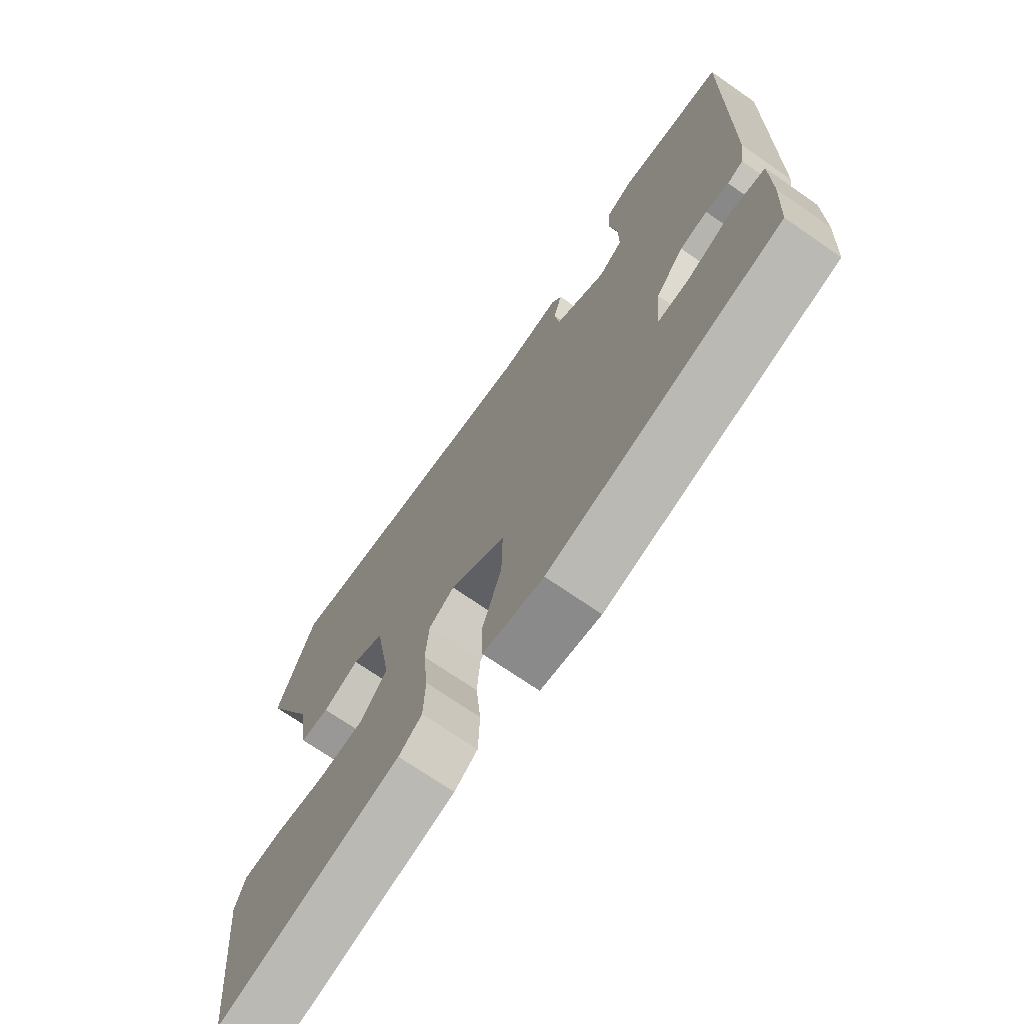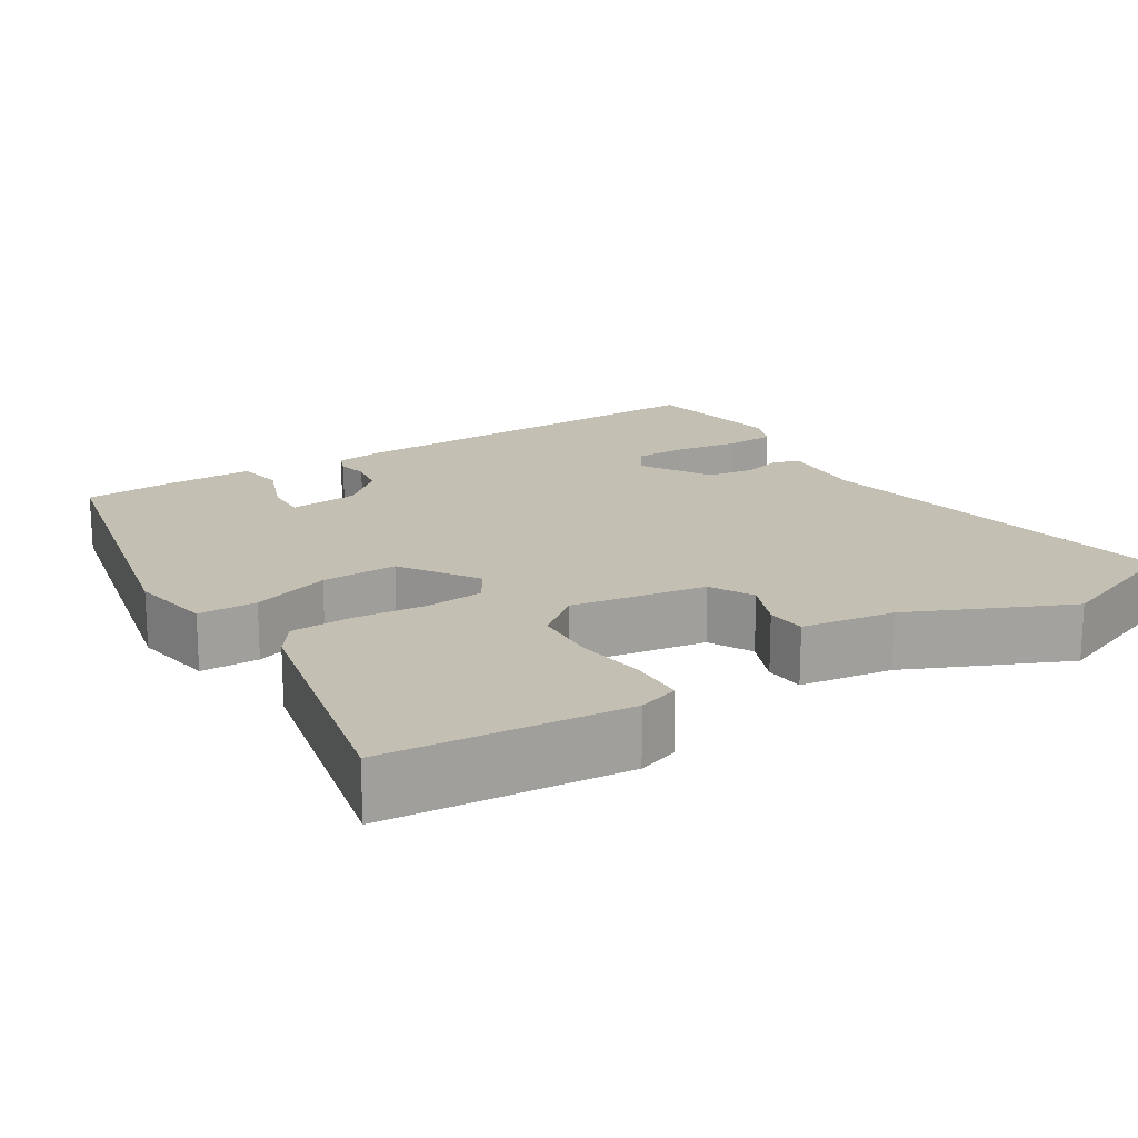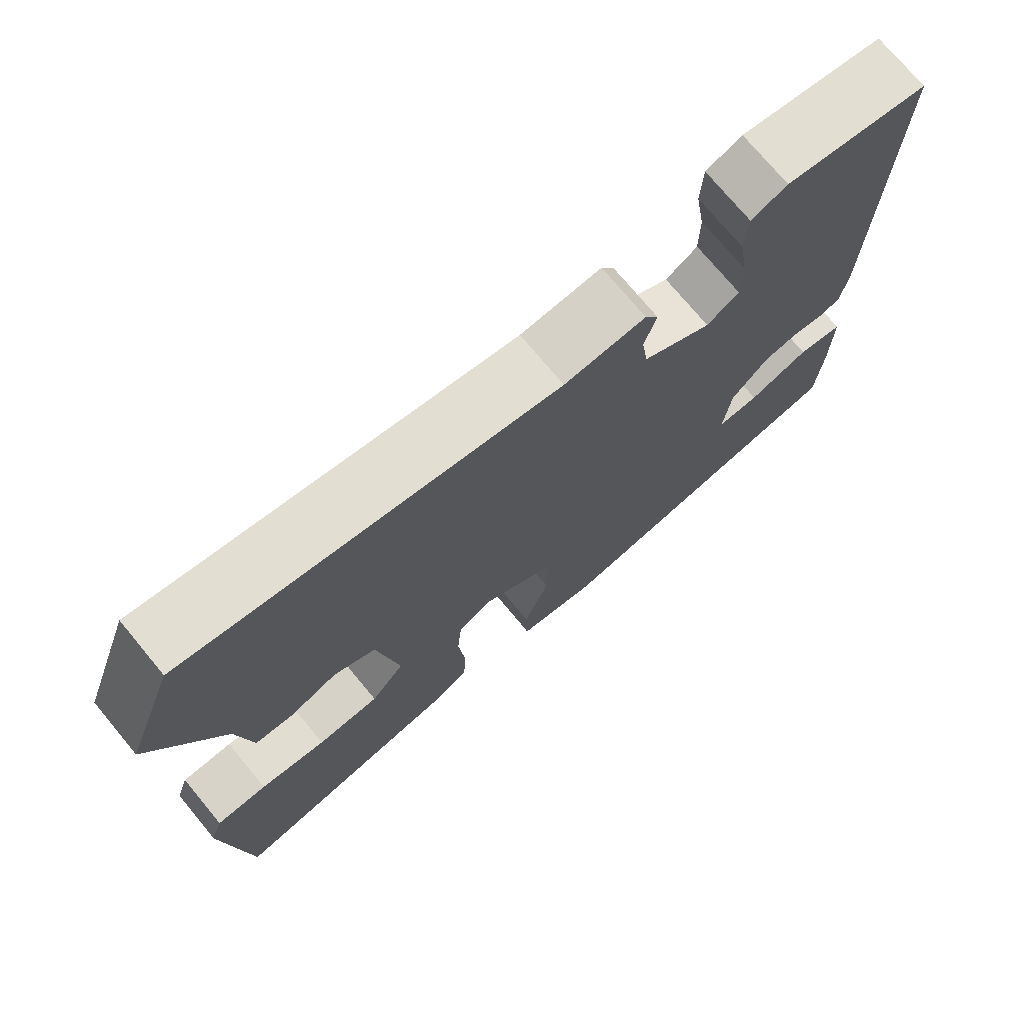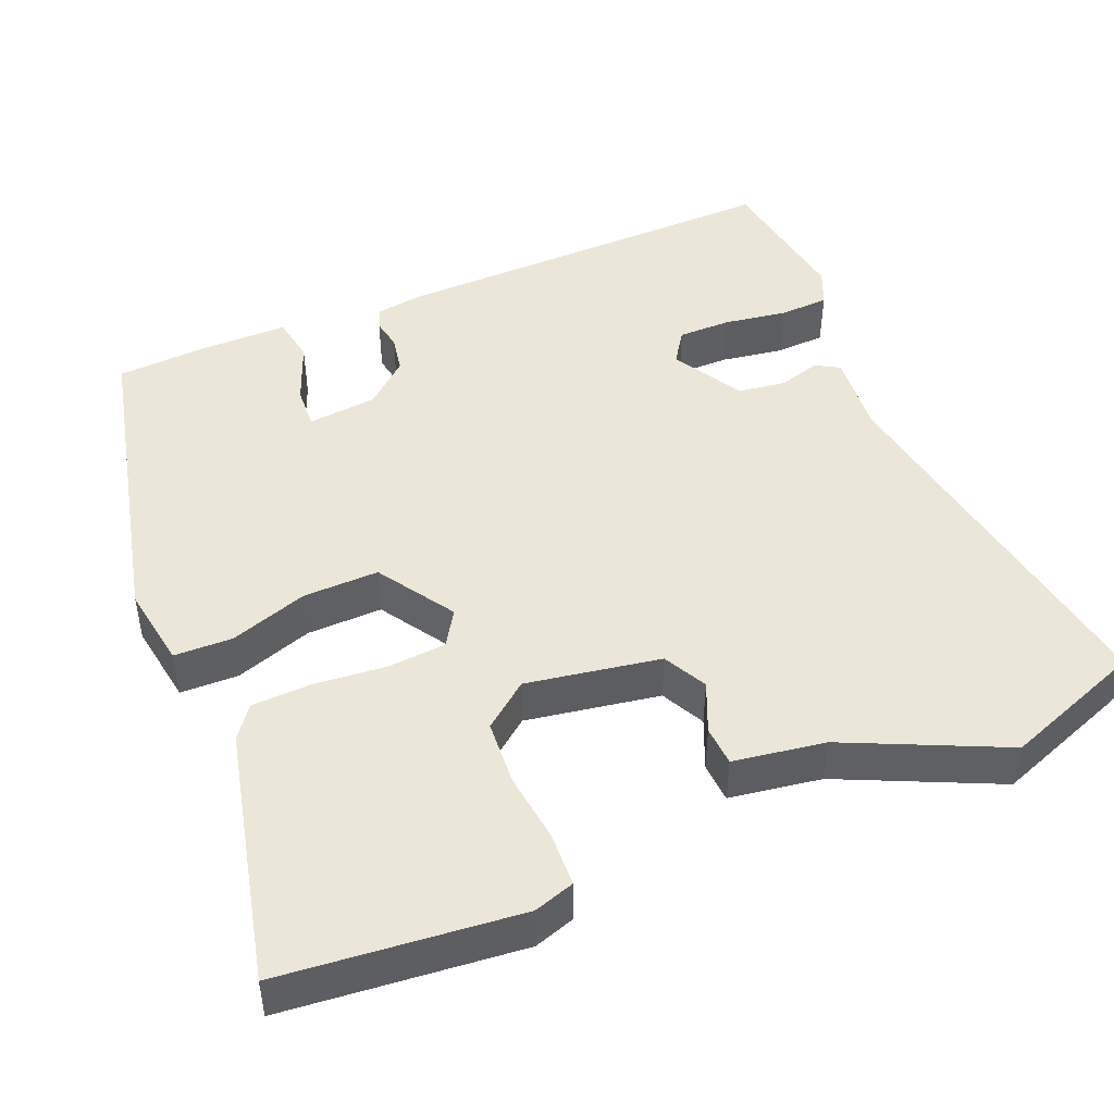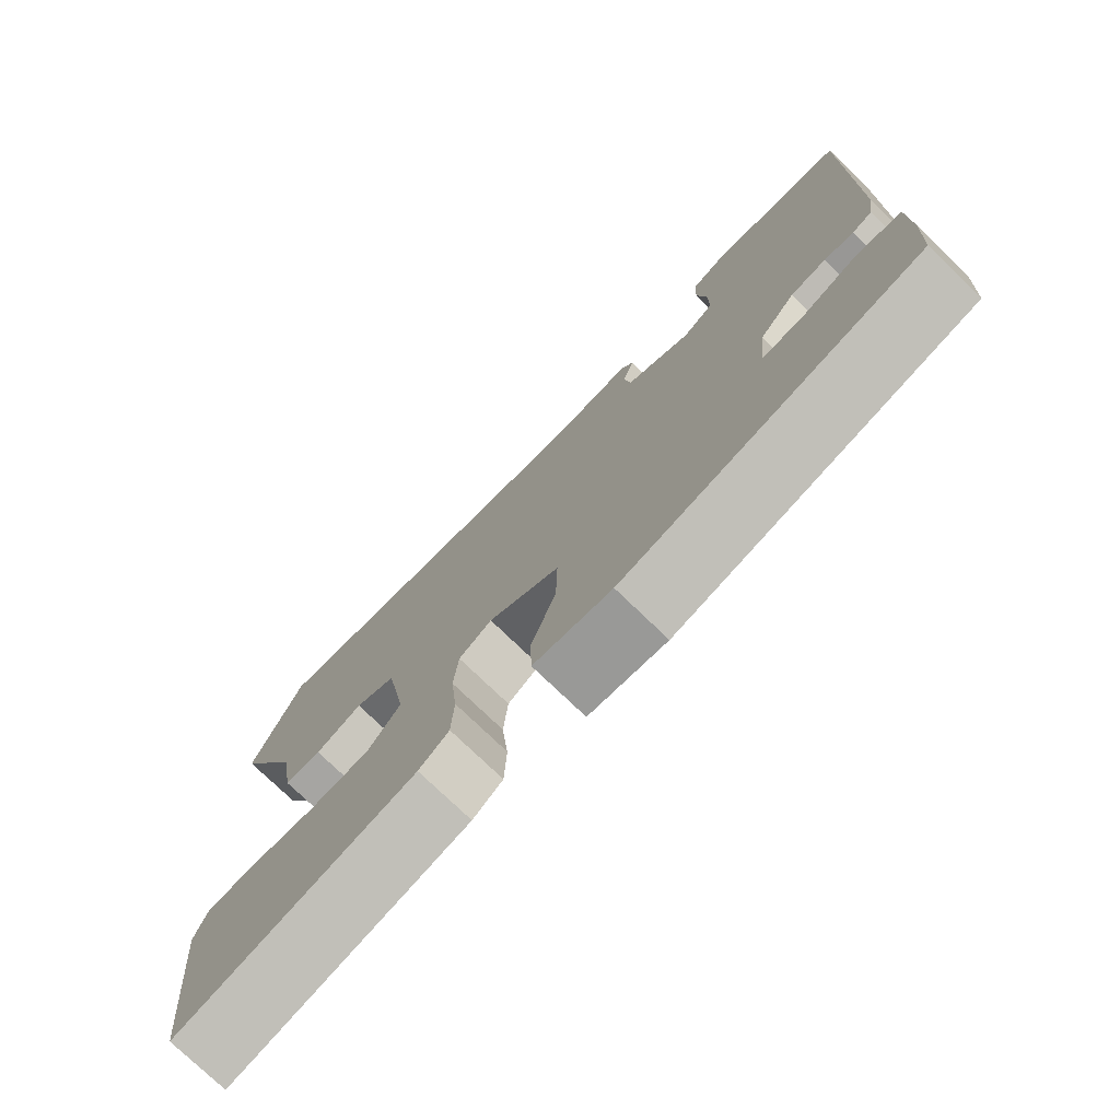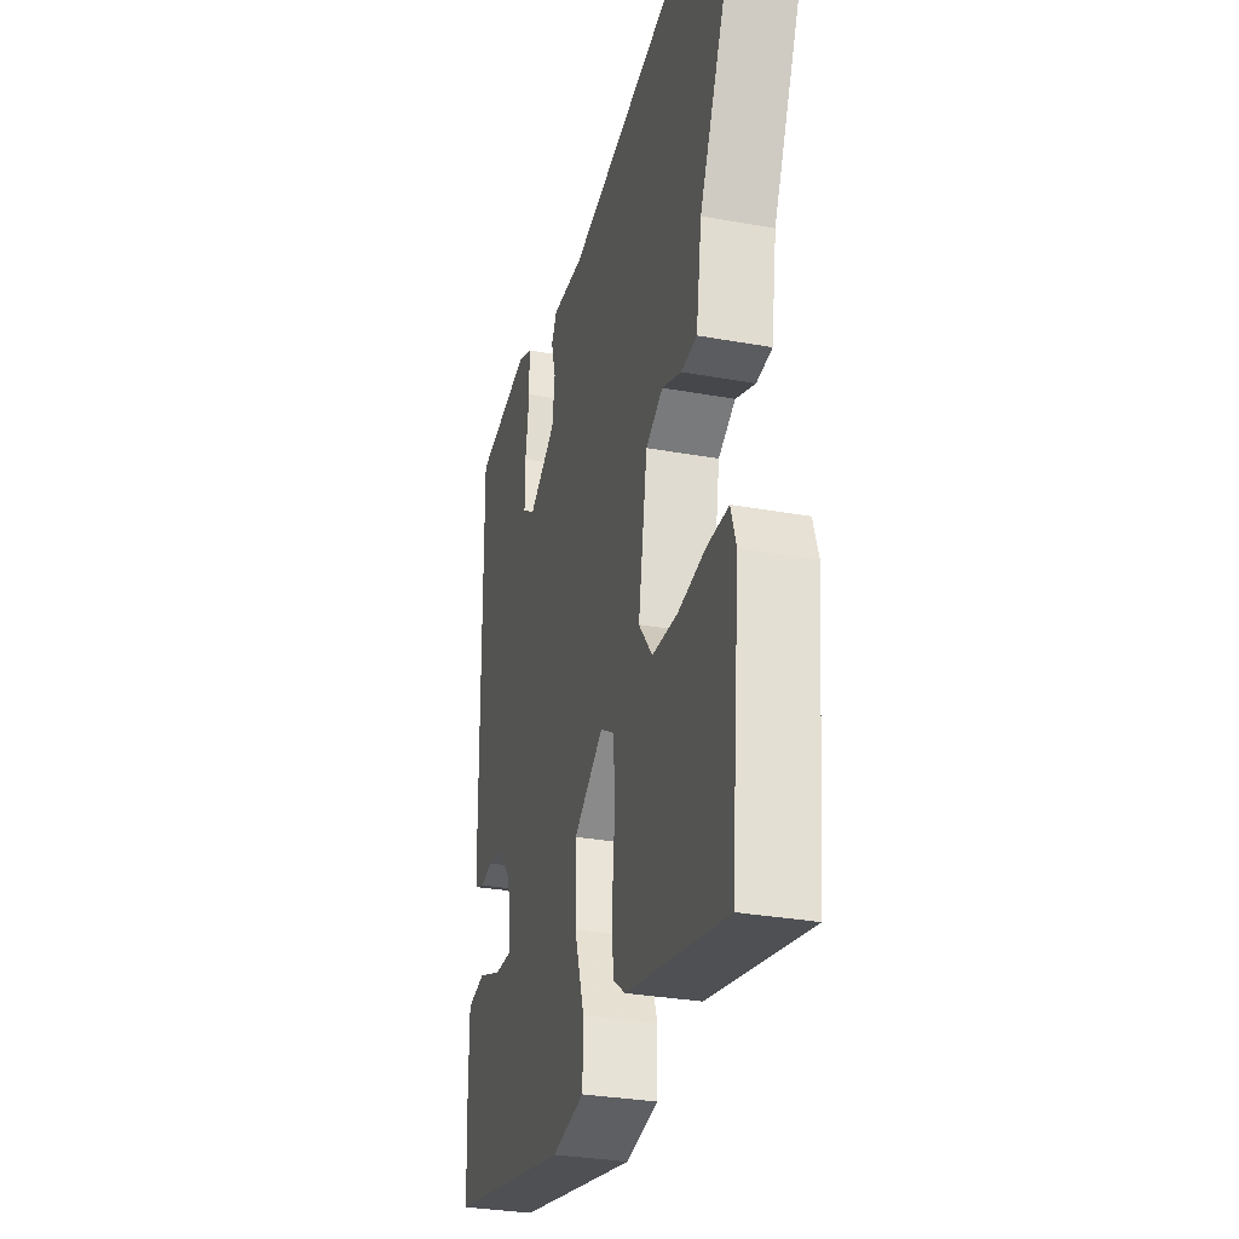
<metadata>
{"format":"obj","ext":"obj","renderer":"f3d","projection":"perspective","resolution":1024,"background":"white","views":[{"elev":-71.6,"azim":55.3,"up":"+Z"},{"elev":17.8,"azim":-122.8,"up":"+Y"},{"elev":74.0,"azim":-39.7,"up":"+Z"},{"elev":46.6,"azim":-112.8,"up":"+Y"},{"elev":-76.4,"azim":46.1,"up":"+Z"},{"elev":-31.4,"azim":-104.4,"up":"+Z"}]}
</metadata>
<code>
v 0.495 0.07 -0.432
v 0.083 0.07 -0.528
v -0.025 0.07 -0.511
v -0.027 0.07 -0.435
v 0.007 0.07 -0.333
v 0.009 0.07 -0.234
v -0.091 0.07 -0.17
v -0.137 0.07 -0.199
v -0.143 0.07 -0.276
v -0.134 0.07 -0.369
v -0.137 0.07 -0.448
v -0.179 0.07 -0.479
v -0.509 0.07 -0.556
v -0.54 0.07 -0.247
v -0.523 0.07 -0.194
v -0.453 0.07 -0.191
v -0.362 0.07 -0.202
v -0.277 0.07 -0.196
v -0.231 0.07 -0.137
v -0.261 0.07 0.038
v -0.318 0.07 0.067
v -0.383 0.07 0.039
v -0.435 0.07 0.042
v -0.454 0.07 0.162
v -0.549 0.07 0.367
v -0.482 0.07 0.549
v 0.016 0.07 0.471
v 0.125 0.07 0.481
v 0.143 0.07 0.45
v 0.127 0.07 0.395
v 0.136 0.07 0.333
v 0.228 0.07 0.28
v 0.271 0.07 0.309
v 0.271 0.07 0.379
v 0.258 0.07 0.461
v 0.261 0.07 0.526
v 0.309 0.07 0.547
v 0.5 0.07 0.519
v 0.498 0.07 0.418
v 0.49 0.07 0.001
v 0.481 0.07 -0.062
v 0.453 0.07 -0.073
v 0.412 0.07 -0.066
v 0.363 0.07 -0.075
v 0.313 0.07 -0.132
v 0.304 0.07 -0.223
v 0.36 0.07 -0.22
v 0.441 0.07 -0.188
v 0.502 0.07 -0.198
v 0.502 0.07 -0.316
v 0.495 0 -0.432
v 0.083 0 -0.528
v -0.025 0 -0.511
v -0.027 0 -0.435
v 0.007 0 -0.333
v 0.009 0 -0.234
v -0.091 0 -0.17
v -0.137 0 -0.199
v -0.143 0 -0.276
v -0.134 0 -0.369
v -0.137 0 -0.448
v -0.179 0 -0.479
v -0.509 0 -0.556
v -0.54 0 -0.247
v -0.523 0 -0.194
v -0.453 0 -0.191
v -0.362 0 -0.202
v -0.277 0 -0.196
v -0.231 0 -0.137
v -0.261 0 0.038
v -0.318 0 0.067
v -0.383 0 0.039
v -0.435 0 0.042
v -0.454 0 0.162
v -0.549 0 0.367
v -0.482 0 0.549
v 0.016 0 0.471
v 0.125 0 0.481
v 0.143 0 0.45
v 0.127 0 0.395
v 0.136 0 0.333
v 0.228 0 0.28
v 0.271 0 0.309
v 0.271 0 0.379
v 0.258 0 0.461
v 0.261 0 0.526
v 0.309 0 0.547
v 0.5 0 0.519
v 0.498 0 0.418
v 0.49 0 0.001
v 0.481 0 -0.062
v 0.453 0 -0.073
v 0.412 0 -0.066
v 0.363 0 -0.075
v 0.313 0 -0.132
v 0.304 0 -0.223
v 0.36 0 -0.22
v 0.441 0 -0.188
v 0.502 0 -0.198
v 0.502 0 -0.316
f 47 48 49 50
f 46 47 50 1
f 40 41 42 43
f 39 40 43 44
f 38 39 44 45
f 34 35 36 37
f 33 34 37 38
f 27 28 29 30
f 27 30 31
f 24 25 26 27
f 24 27 31
f 21 22 23 24
f 20 21 24 31
f 19 20 31 32
f 14 15 16 17
f 14 17 18
f 13 14 18
f 9 10 11 12
f 8 9 12 13
f 2 3 4 5
f 46 1 2 5
f 45 46 5 6
f 33 38 45 6
f 8 13 18 19
f 7 8 19 32
f 6 7 32 33
f 100 99 98 97
f 51 100 97 96
f 93 92 91 90
f 94 93 90 89
f 95 94 89 88
f 87 86 85 84
f 88 87 84 83
f 80 79 78 77
f 81 80 77
f 77 76 75 74
f 81 77 74
f 74 73 72 71
f 81 74 71 70
f 82 81 70 69
f 67 66 65 64
f 68 67 64
f 68 64 63
f 62 61 60 59
f 63 62 59 58
f 55 54 53 52
f 55 52 51 96
f 56 55 96 95
f 56 95 88 83
f 69 68 63 58
f 82 69 58 57
f 83 82 57 56
f 1 51 52 2
f 2 52 53 3
f 3 53 54 4
f 4 54 55 5
f 5 55 56 6
f 6 56 57 7
f 7 57 58 8
f 8 58 59 9
f 9 59 60 10
f 10 60 61 11
f 11 61 62 12
f 12 62 63 13
f 13 63 64 14
f 14 64 65 15
f 15 65 66 16
f 16 66 67 17
f 17 67 68 18
f 18 68 69 19
f 19 69 70 20
f 20 70 71 21
f 21 71 72 22
f 22 72 73 23
f 23 73 74 24
f 24 74 75 25
f 25 75 76 26
f 26 76 77 27
f 27 77 78 28
f 28 78 79 29
f 29 79 80 30
f 30 80 81 31
f 31 81 82 32
f 32 82 83 33
f 33 83 84 34
f 34 84 85 35
f 35 85 86 36
f 36 86 87 37
f 37 87 88 38
f 38 88 89 39
f 39 89 90 40
f 40 90 91 41
f 41 91 92 42
f 42 92 93 43
f 43 93 94 44
f 44 94 95 45
f 45 95 96 46
f 46 96 97 47
f 47 97 98 48
f 48 98 99 49
f 49 99 100 50
f 50 100 51 1

</code>
